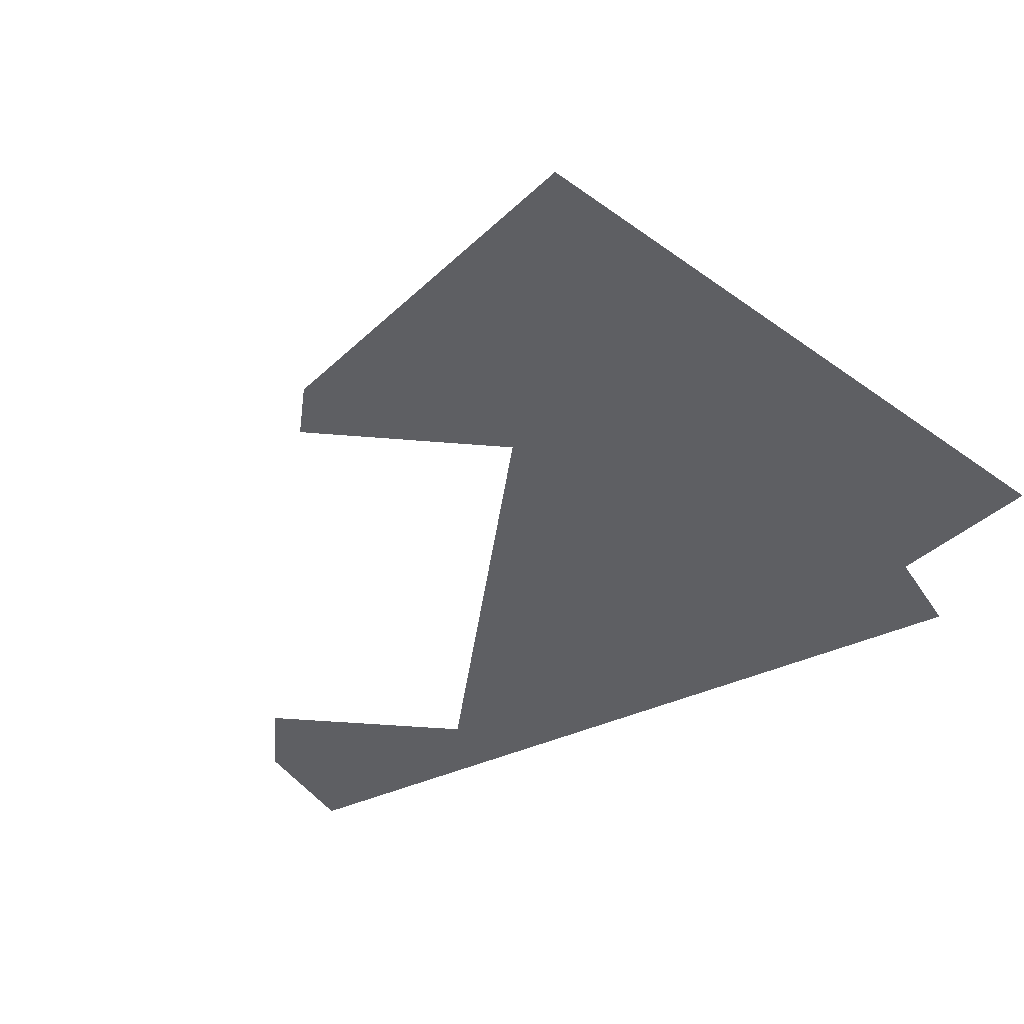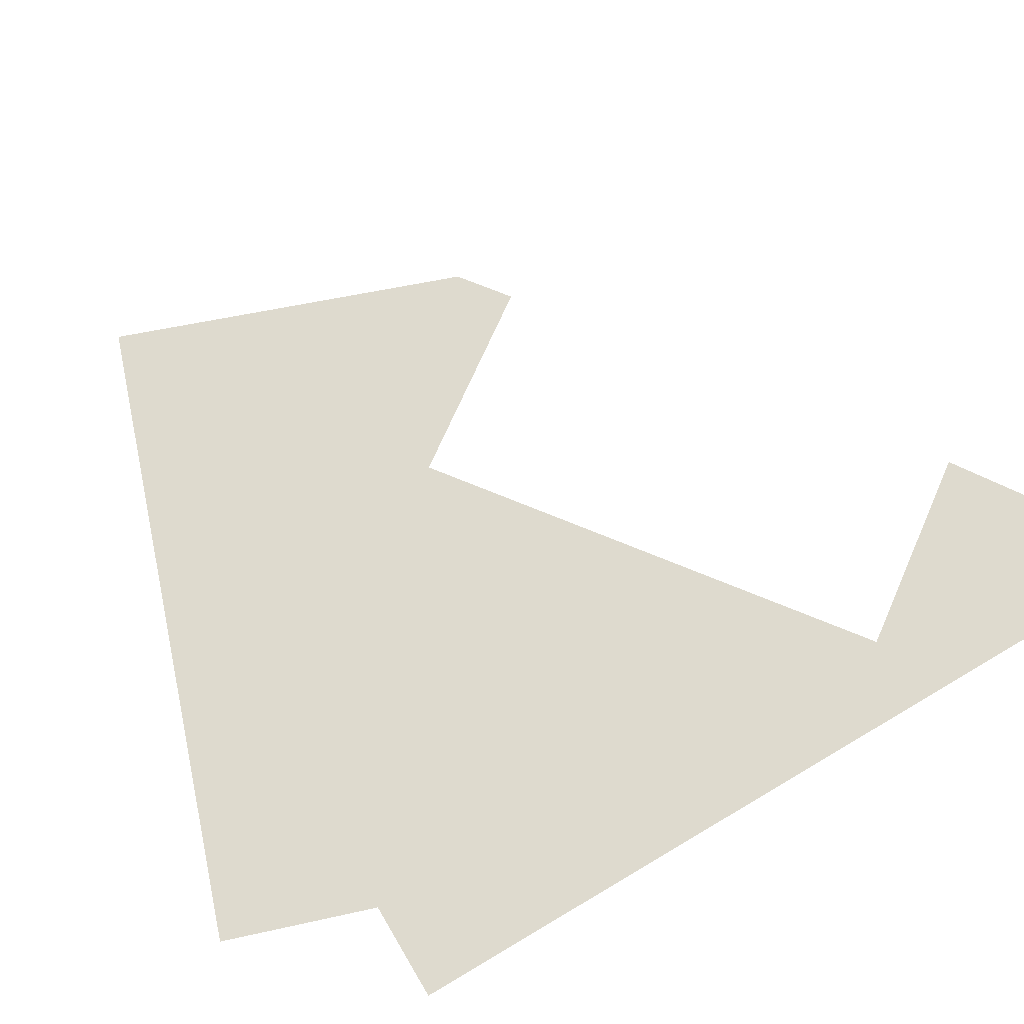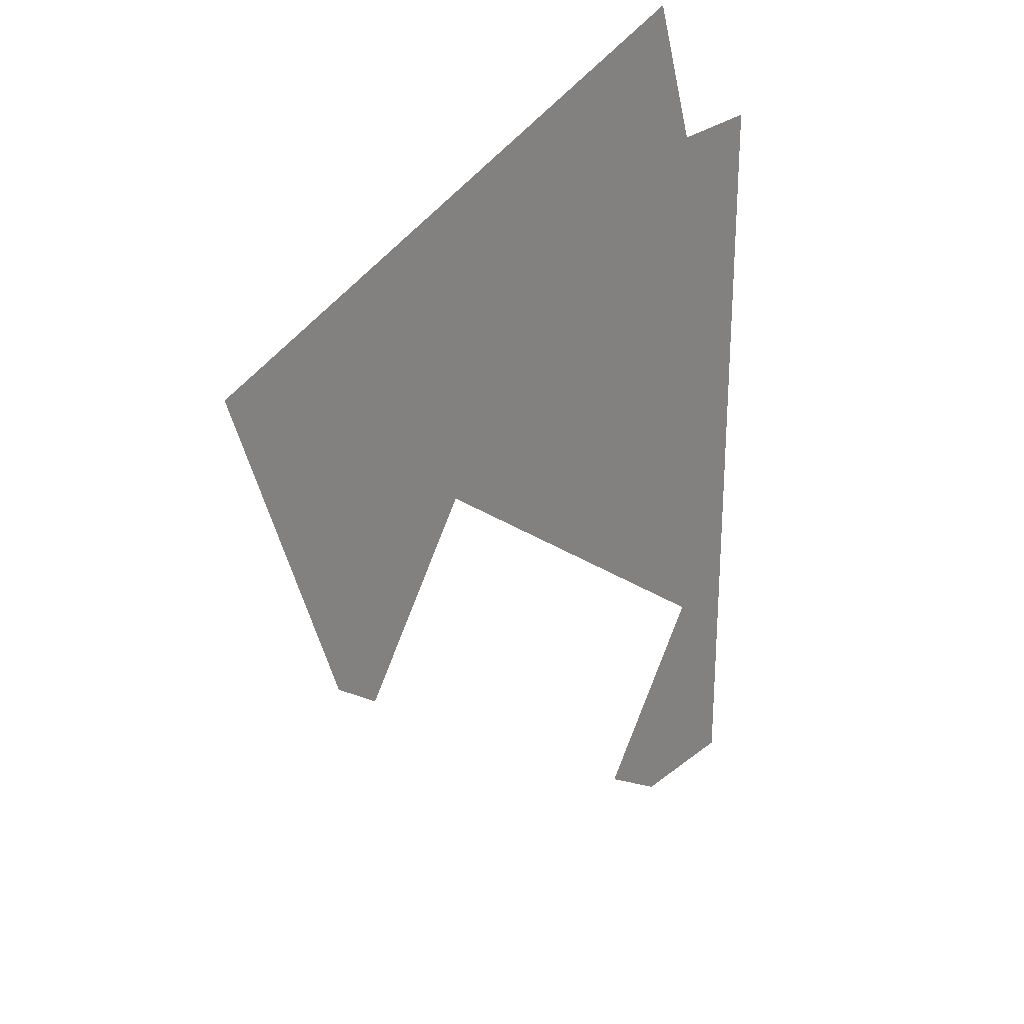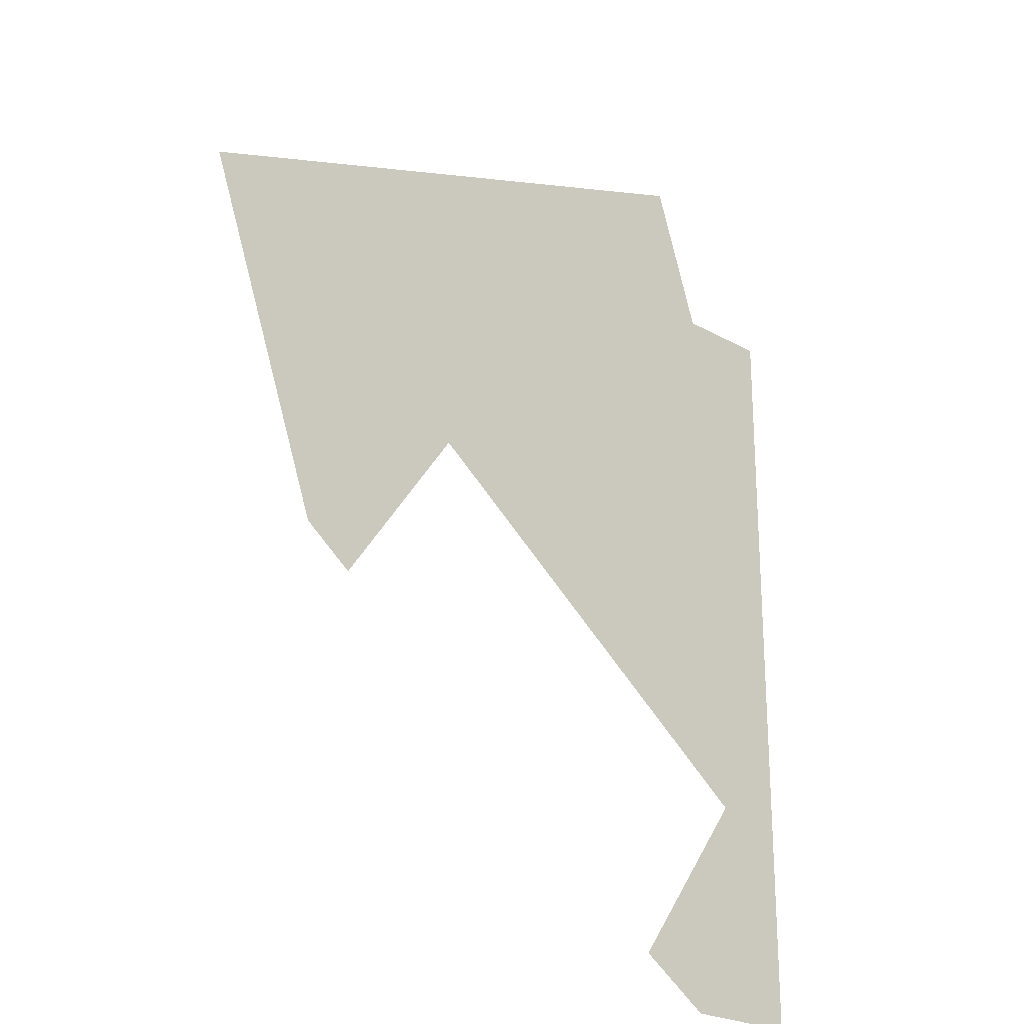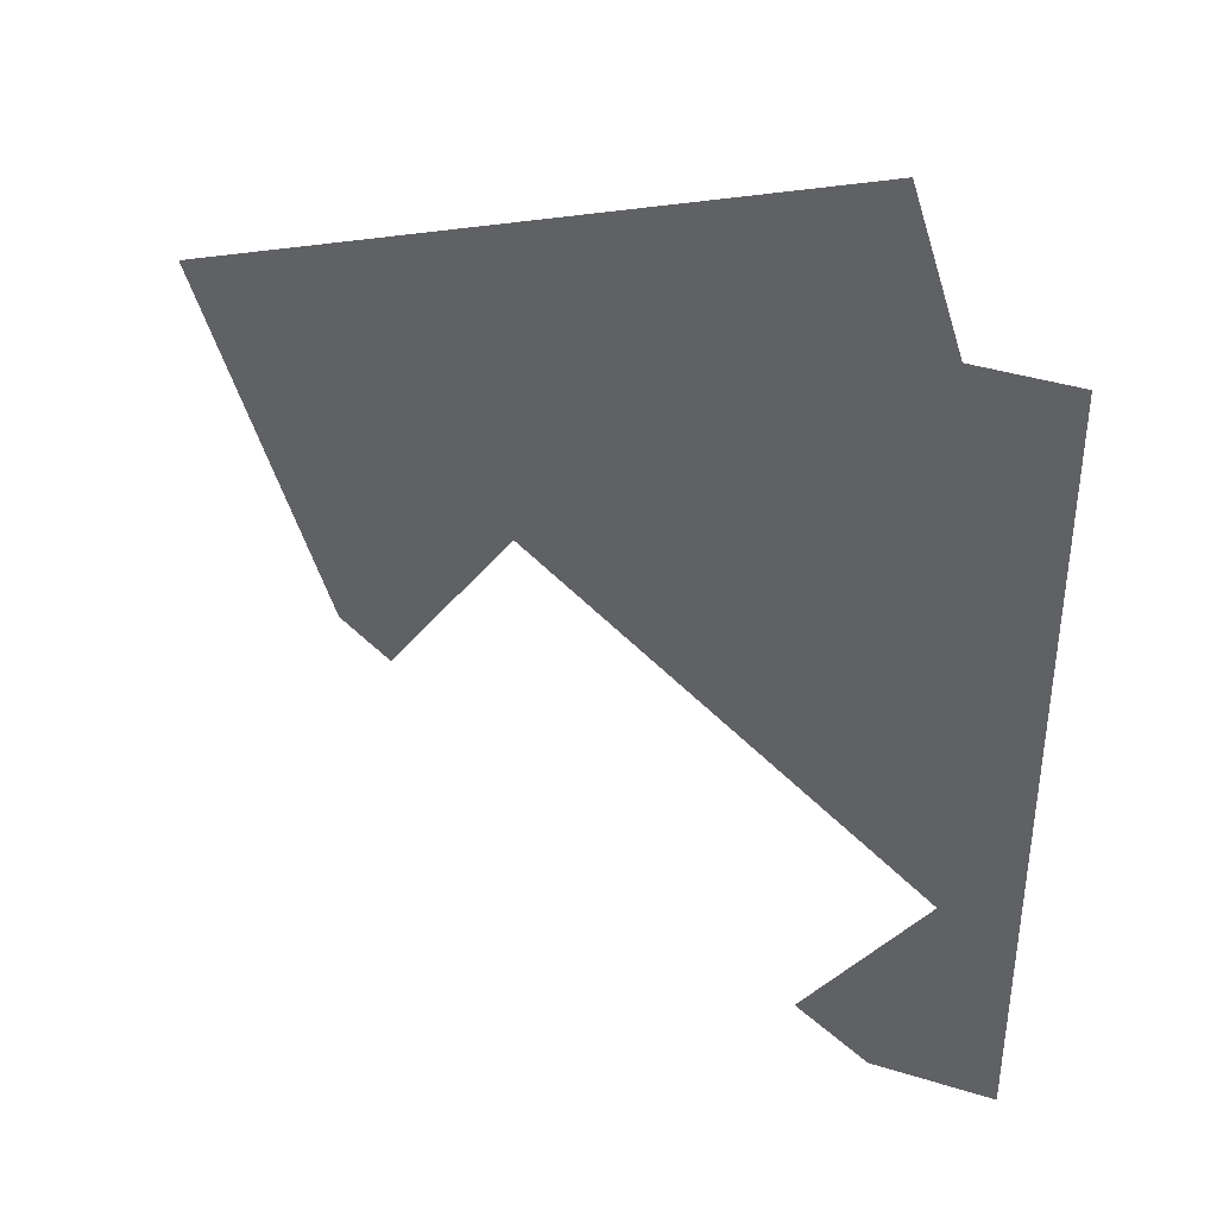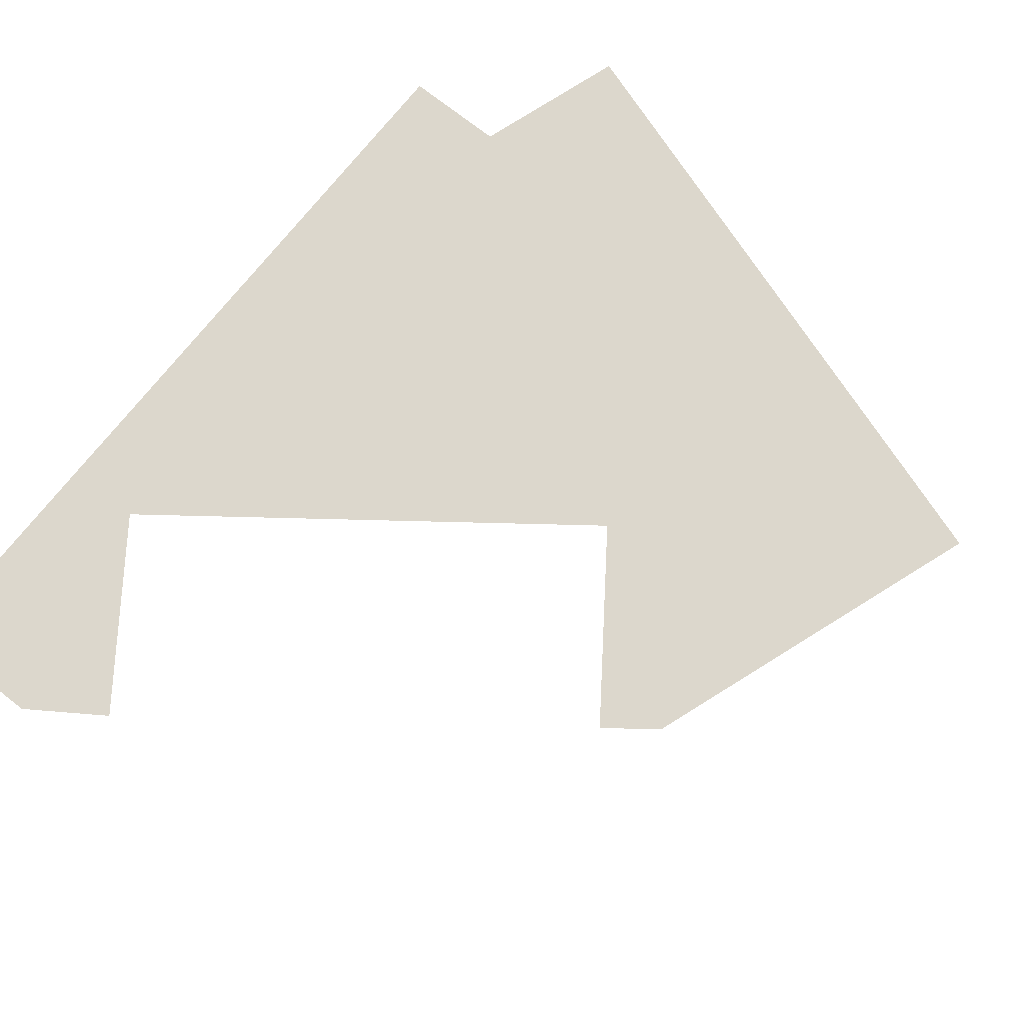
<metadata>
{"format":"obj","ext":"obj","renderer":"f3d","projection":"perspective","resolution":1024,"background":"white","views":[{"elev":-40.5,"azim":-60.6,"up":"+Y"},{"elev":71.1,"azim":59.3,"up":"+Y"},{"elev":27.4,"azim":-50.6,"up":"+Z"},{"elev":-23.7,"azim":-43.3,"up":"+Z"},{"elev":39.2,"azim":21.3,"up":"+Z"},{"elev":73.0,"azim":-141.7,"up":"+Y"}]}
</metadata>
<code>
v 4947 288 -620.8
v 4979 288 -576
v 4966 288 -633.6
v 4998 288 -633.6
v 4966 288 -633.6
v 4979 288 -576
v 4800 288 -444.8
v 4960 288 -390.4
v 4832 288 -534.4
v 4877 288 -499.2
v 4832 288 -534.4
v 4960 288 -390.4
v 4845 288 -544
v 4832 288 -534.4
v 4877 288 -499.2
v 4979 288 -576
v 4877 288 -499.2
v 4960 288 -390.4
v 4973 288 -428.8
v 4979 288 -576
v 4960 288 -390.4
v 4998 288 -428.8
v 4979 288 -576
v 4973 288 -428.8
v 4998 288 -633.6
v 4979 288 -576
v 4998 288 -428.8
f 1 2 3
f 4 5 6
f 7 8 9
f 10 11 12
f 13 14 15
f 16 17 18
f 19 20 21
f 22 23 24
f 25 26 27

</code>
